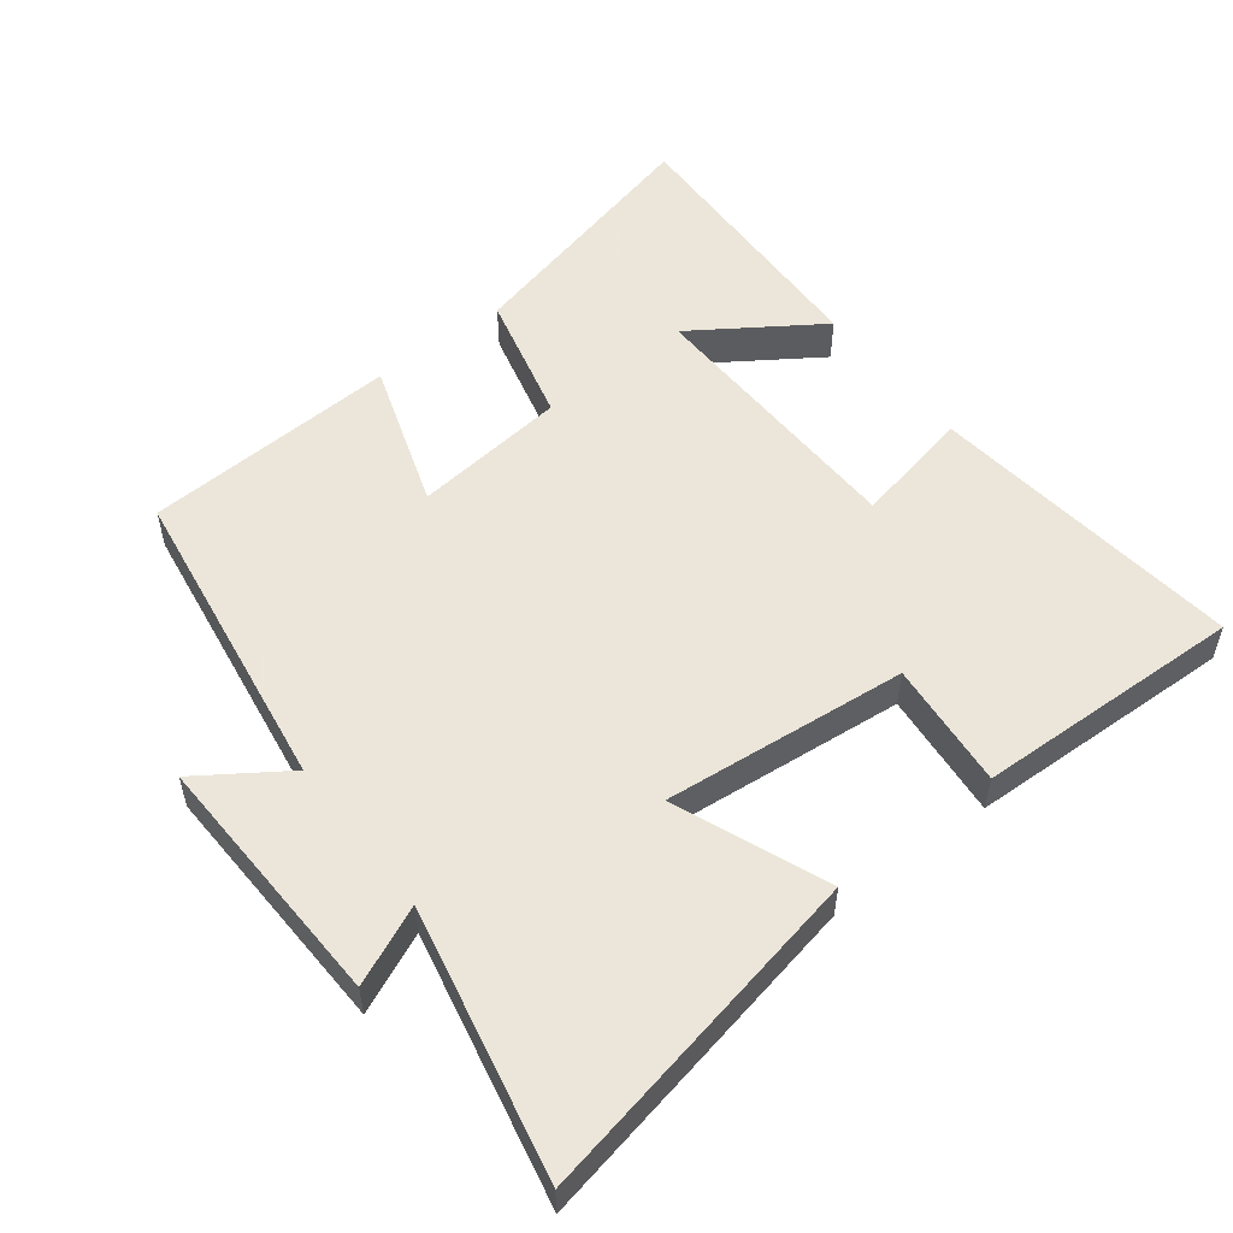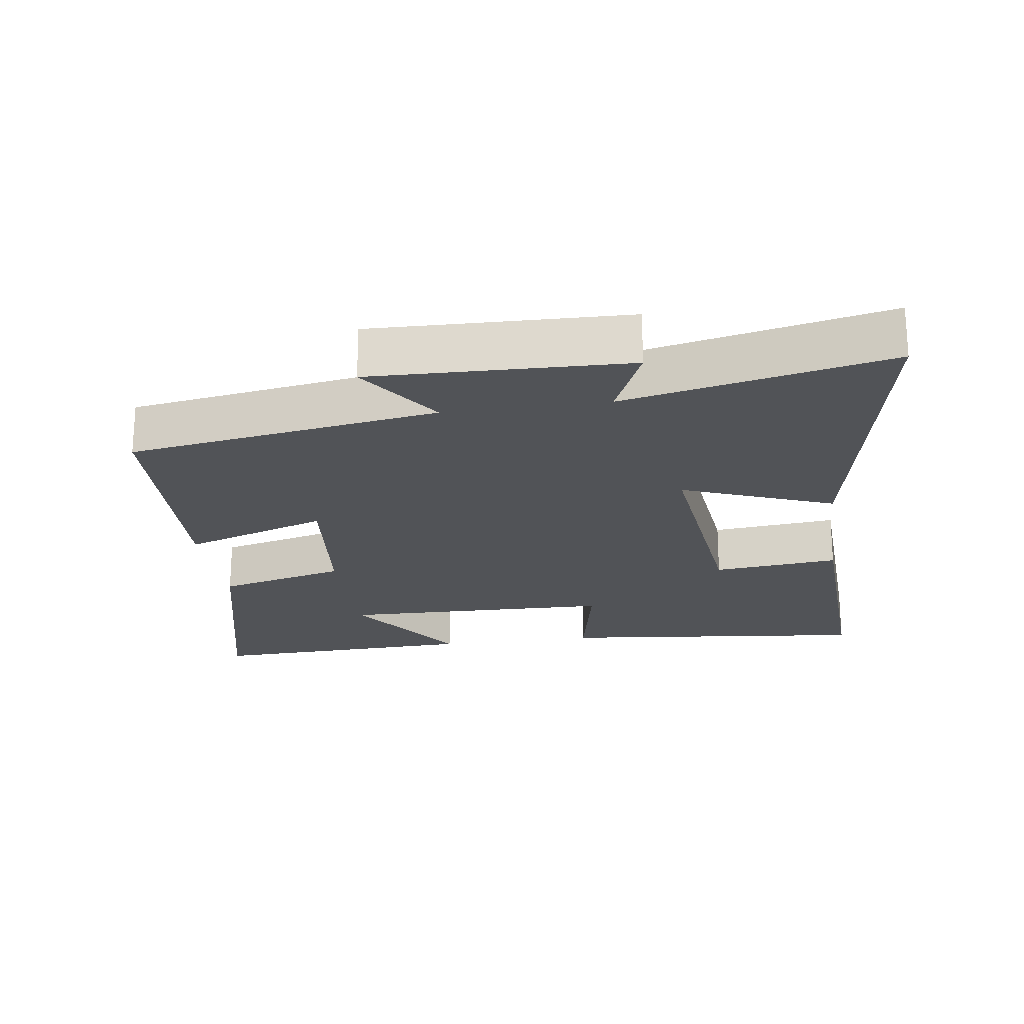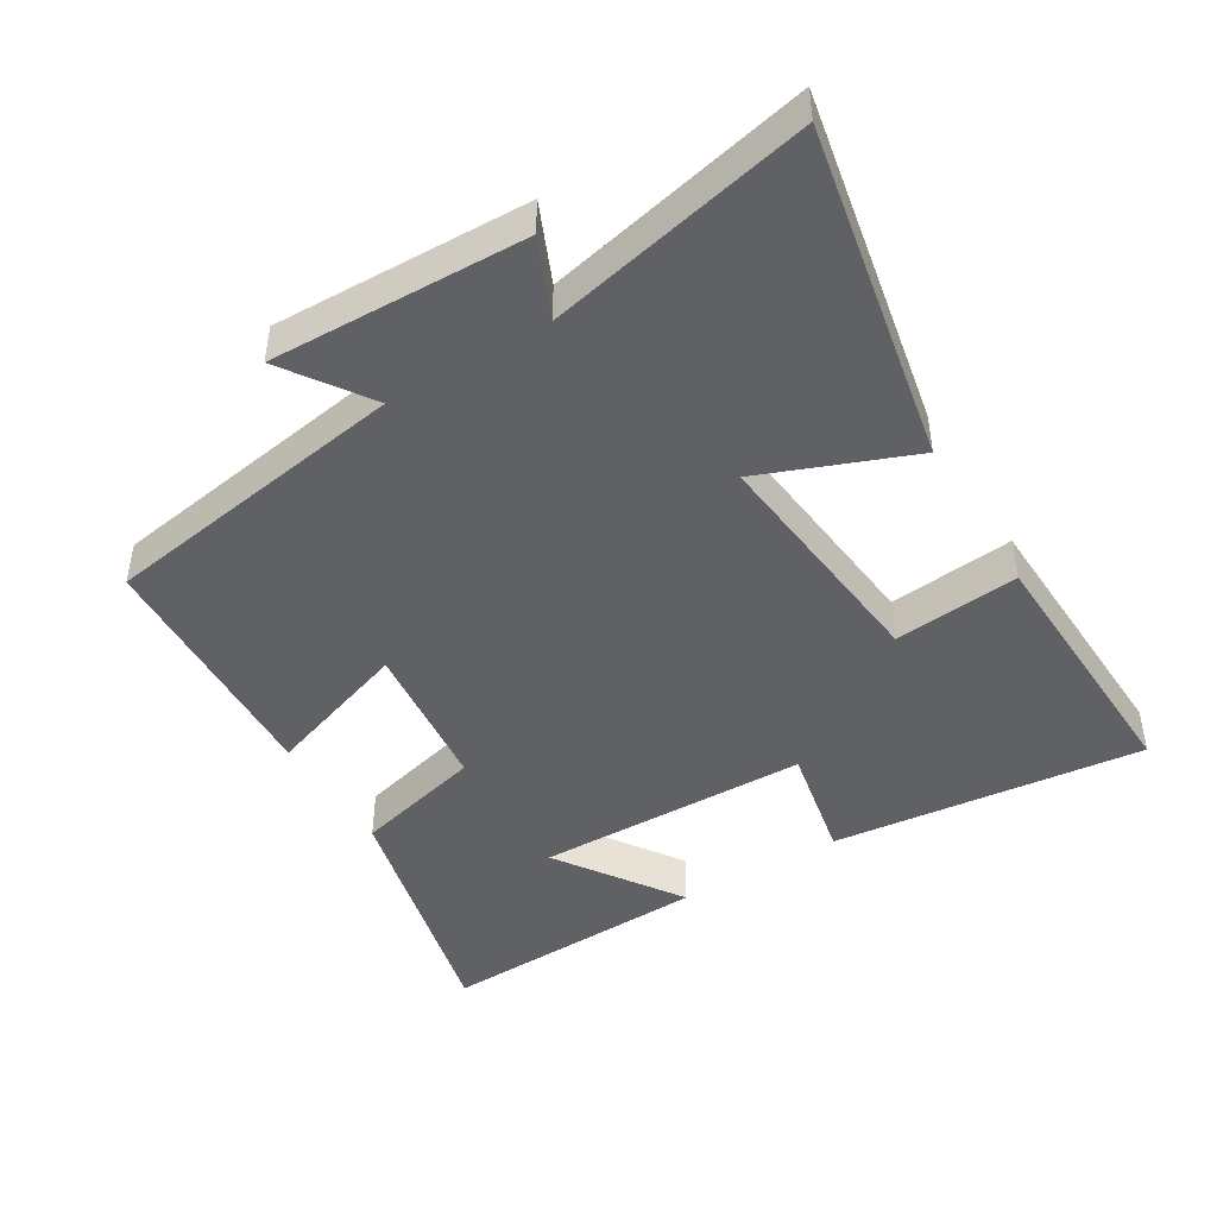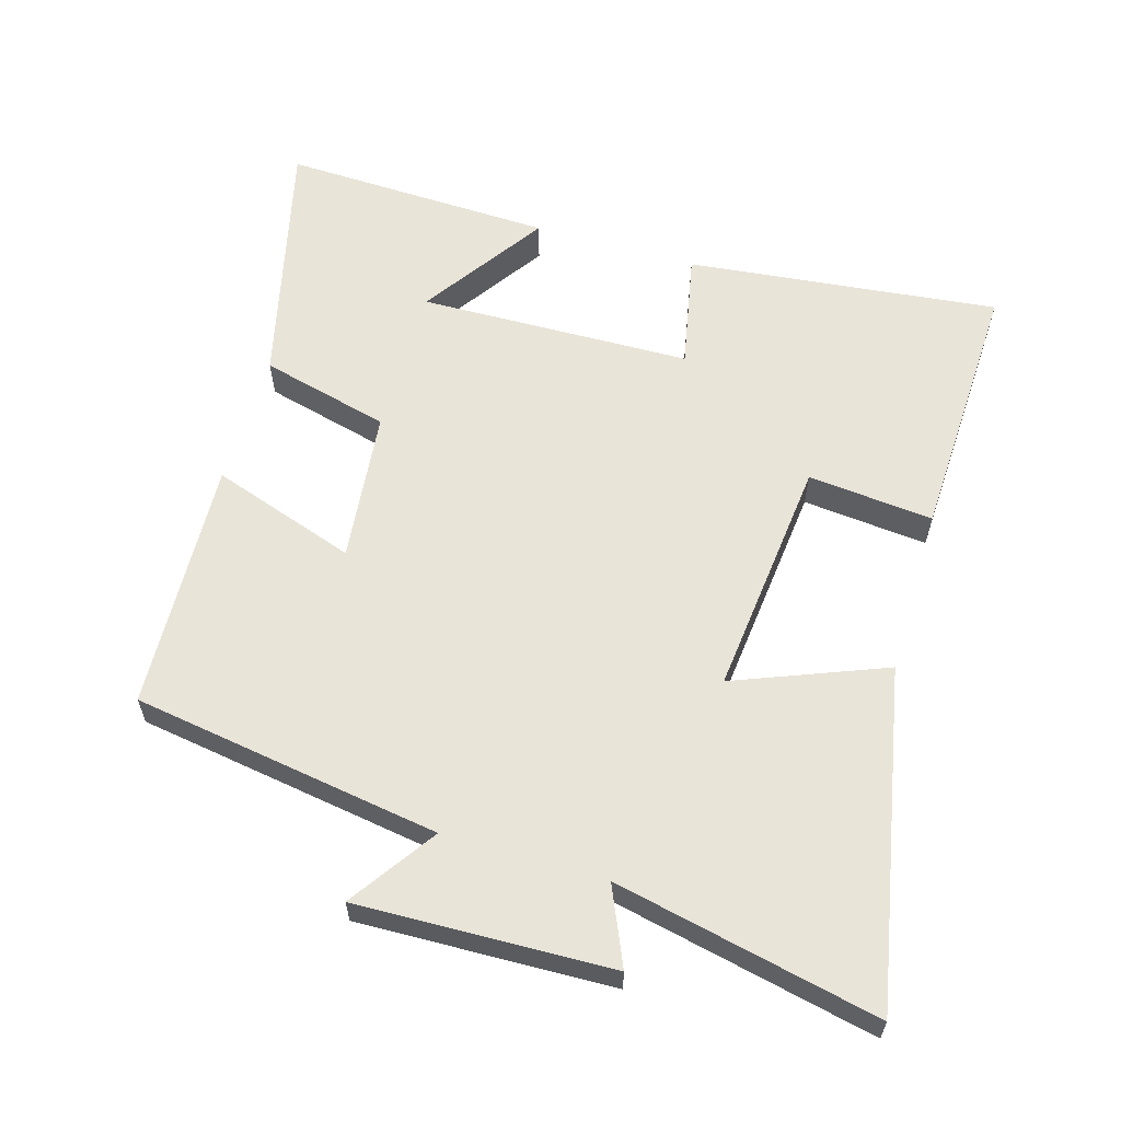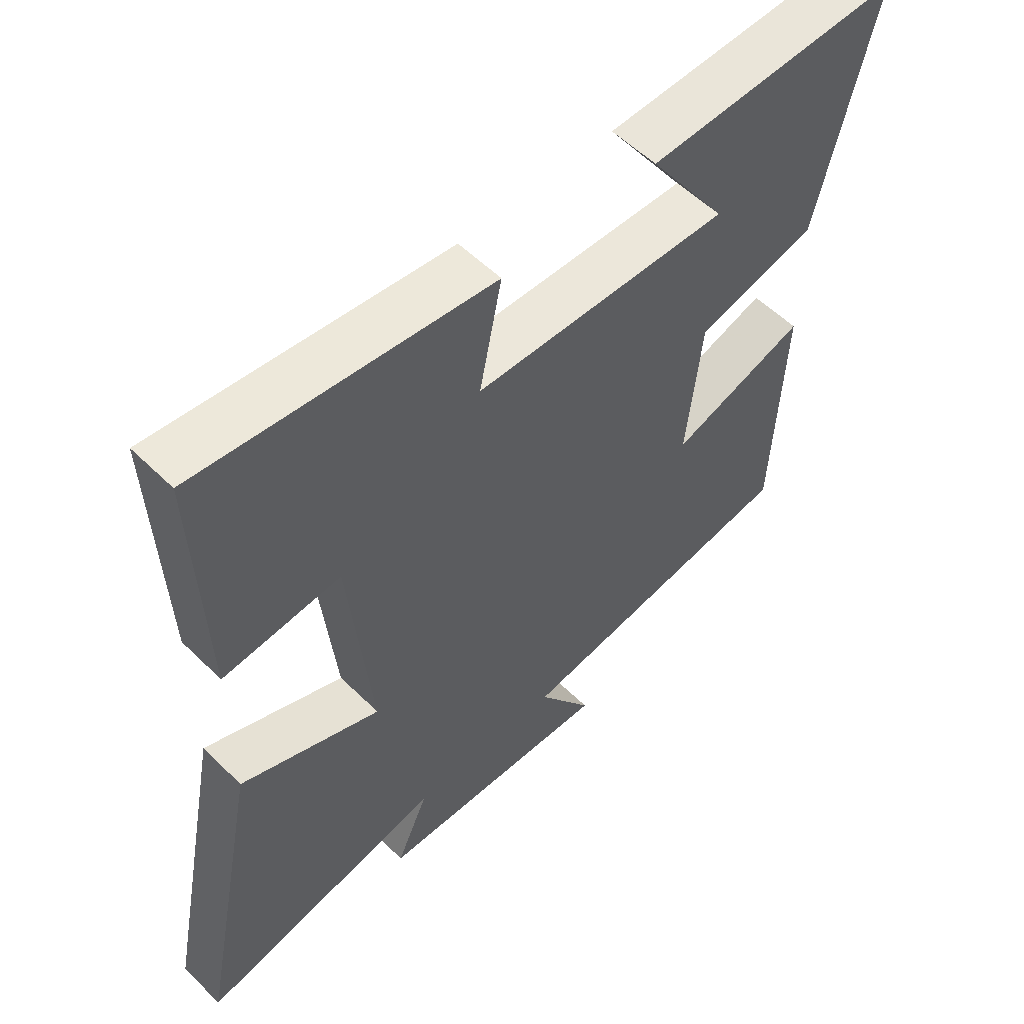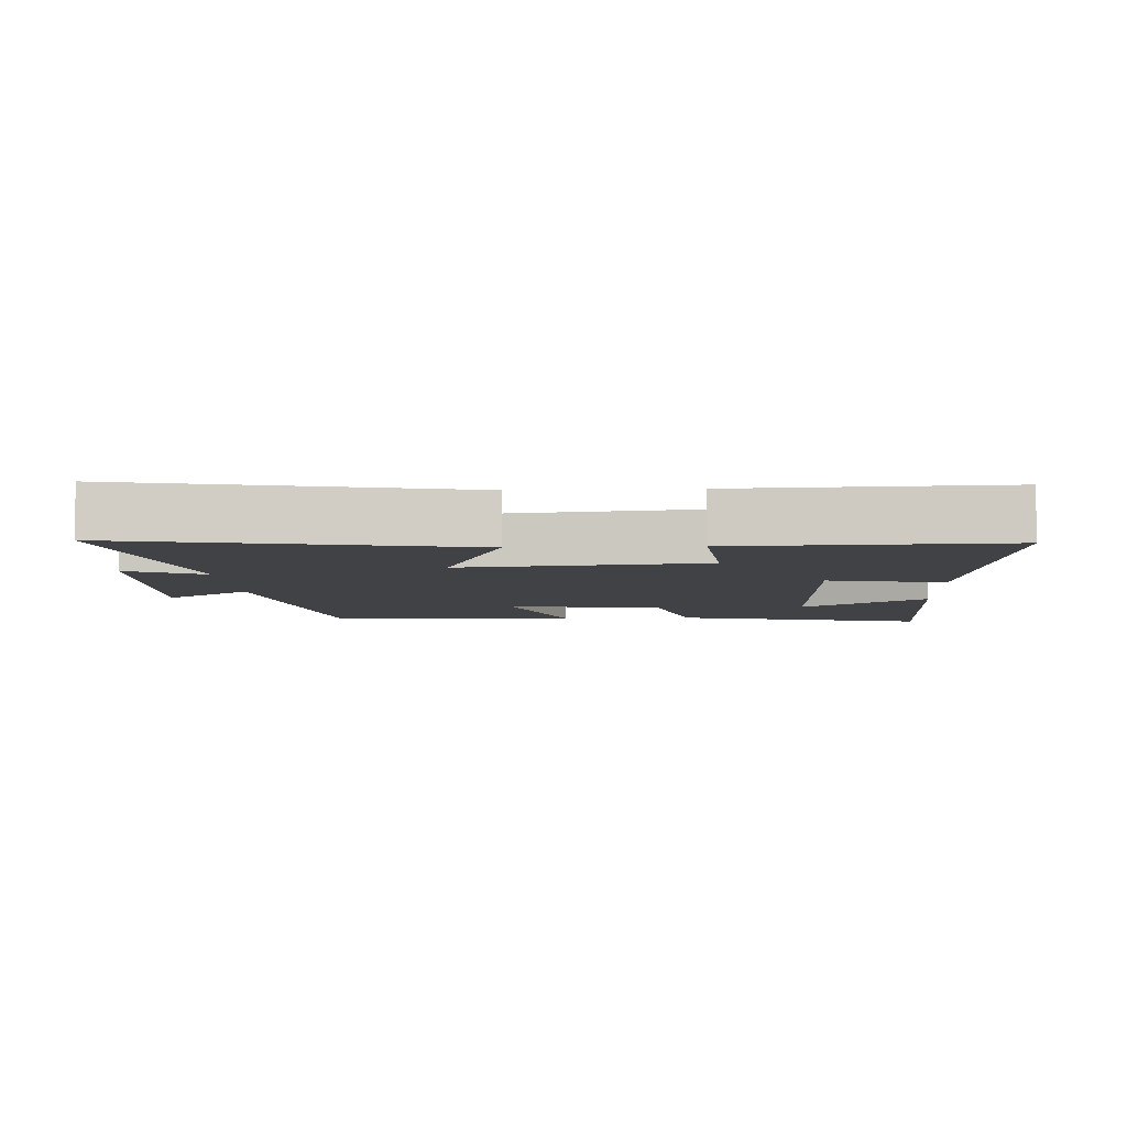
<metadata>
{"format":"obj","ext":"obj","renderer":"f3d","projection":"perspective","resolution":1024,"background":"white","views":[{"elev":54.2,"azim":-127.8,"up":"+Y"},{"elev":-21.7,"azim":-171.6,"up":"+Y"},{"elev":-45.7,"azim":-148.6,"up":"+Y"},{"elev":60.5,"azim":-163.5,"up":"+Y"},{"elev":55.2,"azim":-44.1,"up":"+Z"},{"elev":-6.3,"azim":-87.1,"up":"+Y"}]}
</metadata>
<code>
v 0.483 0.07 -0.43
v 0.028 0.07 -0.5
v 0.114 0.07 -0.626
v -0.26 0.07 -0.614
v -0.21 0.07 -0.5
v -0.598 0.07 -0.583
v -0.5 0.07 -0.087
v -0.279 0.07 -0.175
v -0.315 0.07 0.179
v -0.5 0.07 0.161
v -0.514 0.07 0.552
v -0.054 0.07 0.5
v -0.089 0.07 0.328
v 0.313 0.07 0.318
v 0.19 0.07 0.5
v 0.59 0.07 0.513
v 0.5 0.07 0.141
v 0.31 0.07 0.093
v 0.286 0.07 -0.131
v 0.5 0.07 -0.059
v 0.483 0 -0.43
v 0.028 0 -0.5
v 0.114 0 -0.626
v -0.26 0 -0.614
v -0.21 0 -0.5
v -0.598 0 -0.583
v -0.5 0 -0.087
v -0.279 0 -0.175
v -0.315 0 0.179
v -0.5 0 0.161
v -0.514 0 0.552
v -0.054 0 0.5
v -0.089 0 0.328
v 0.313 0 0.318
v 0.19 0 0.5
v 0.59 0 0.513
v 0.5 0 0.141
v 0.31 0 0.093
v 0.286 0 -0.131
v 0.5 0 -0.059
f 19 20 1 2
f 18 19 2
f 16 17 18
f 14 15 16
f 14 16 18
f 13 14 18 2
f 11 12 13
f 10 11 13
f 9 10 13
f 8 9 13 2
f 5 6 7 8
f 2 3 4 5
f 2 5 8
f 22 21 40 39
f 22 39 38
f 38 37 36
f 36 35 34
f 38 36 34
f 22 38 34 33
f 33 32 31
f 33 31 30
f 33 30 29
f 22 33 29 28
f 28 27 26 25
f 25 24 23 22
f 28 25 22
f 1 21 22 2
f 2 22 23 3
f 3 23 24 4
f 4 24 25 5
f 5 25 26 6
f 6 26 27 7
f 7 27 28 8
f 8 28 29 9
f 9 29 30 10
f 10 30 31 11
f 11 31 32 12
f 12 32 33 13
f 13 33 34 14
f 14 34 35 15
f 15 35 36 16
f 16 36 37 17
f 17 37 38 18
f 18 38 39 19
f 19 39 40 20
f 20 40 21 1

</code>
